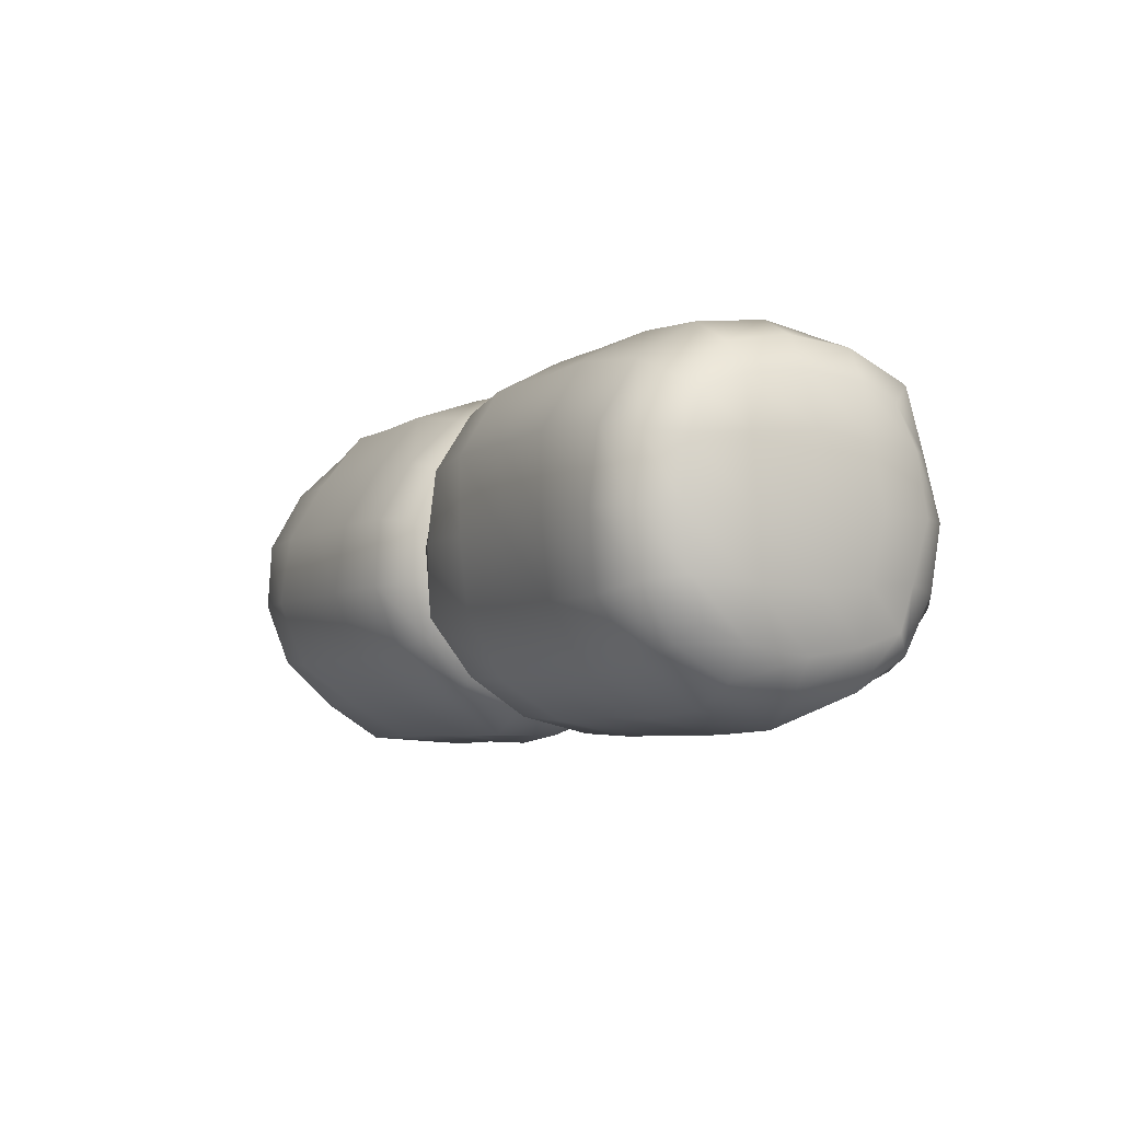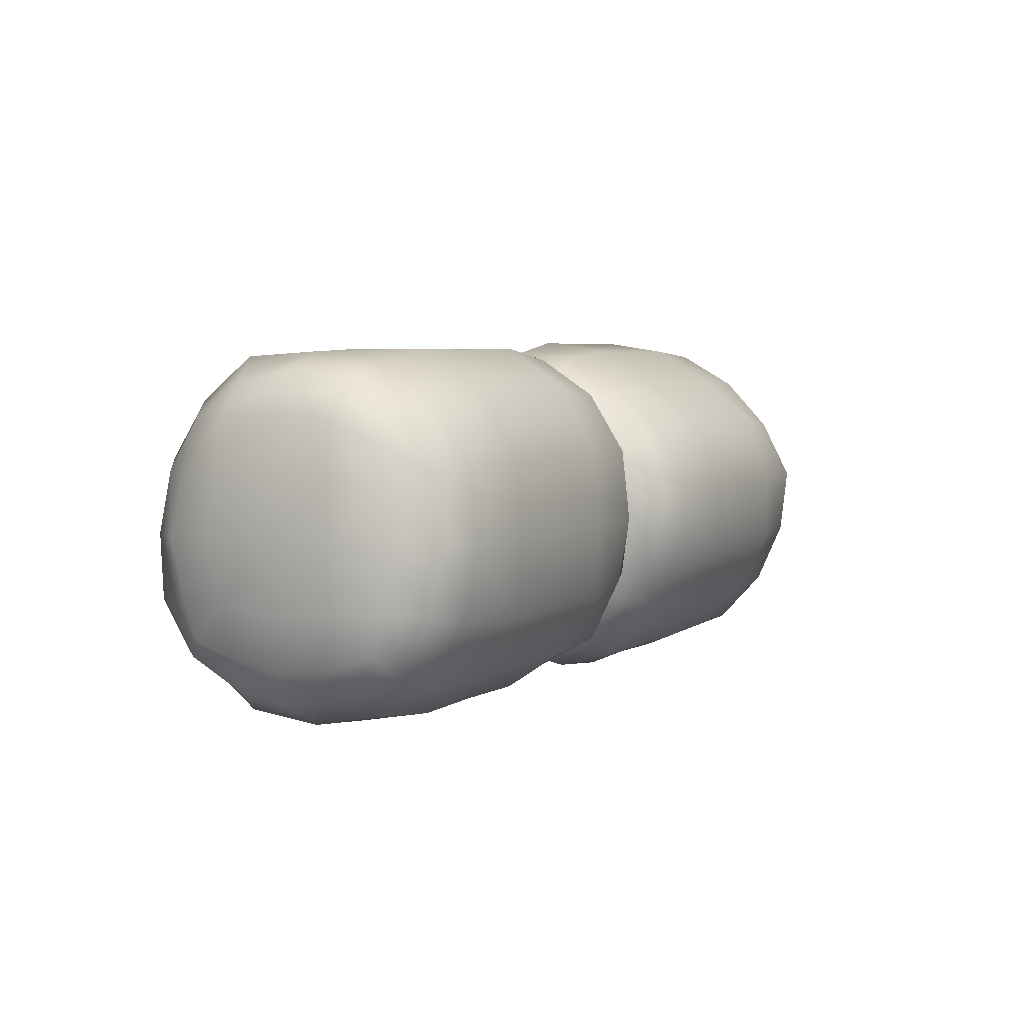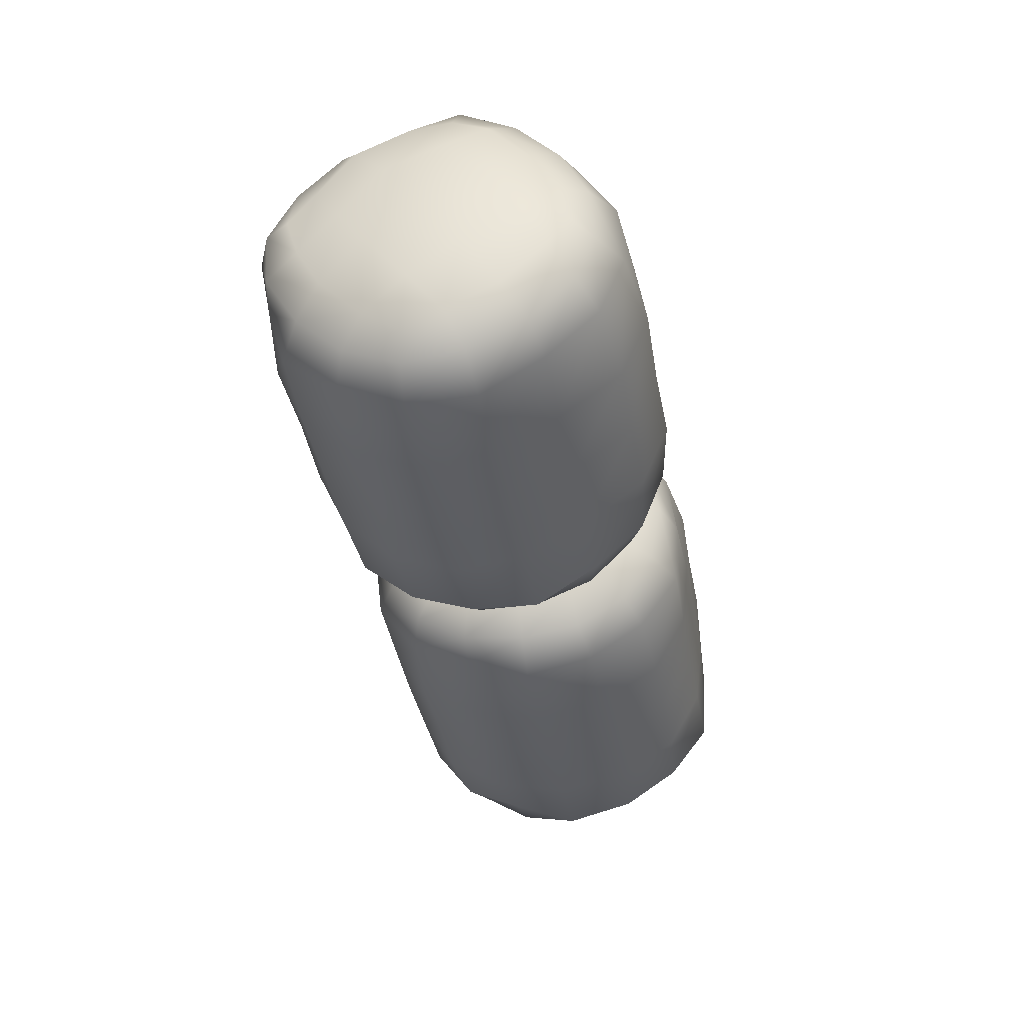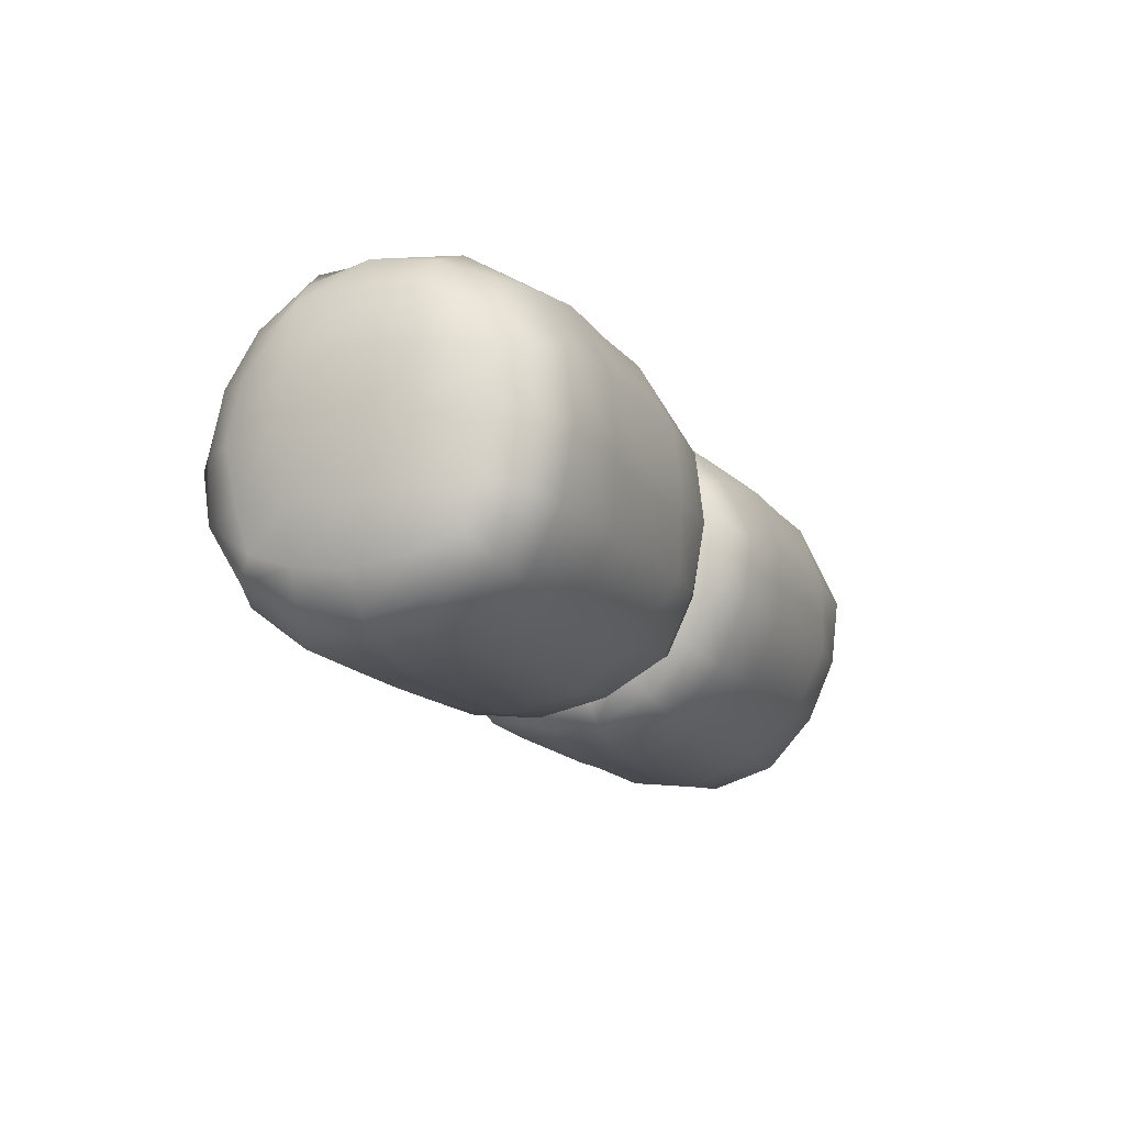
<metadata>
{"format":"obj","ext":"obj","renderer":"f3d","projection":"perspective","resolution":1024,"background":"white","views":[{"elev":-5.4,"azim":62.3,"up":"+Y"},{"elev":4.9,"azim":118.6,"up":"+Z"},{"elev":-38.5,"azim":-79.9,"up":"+Y"},{"elev":-14.7,"azim":112.9,"up":"+Z"}]}
</metadata>
<code>
g default
v 0.02414 0.2278 0.2387
v 0.0314 -0.2196 0.2363
v 0.5259 0.3185 0.329
v 0.5259 -0.3027 0.3189
v 1.028 0.2278 0.2387
v 1.02 -0.2196 0.2363
v 1.031 0.2298 -0.2134
v 1.031 -0.2246 -0.214
v 0.5259 0.3096 -0.2935
v 0.5259 -0.3056 -0.2952
v 0.02067 0.2298 -0.2134
v 0.02082 -0.2246 -0.2139
v 0.9006 -0.2943 -0.2838
v 0.5259 0.00282 -0.4198
v 0.9021 0.3034 -0.2872
v 0.1512 -0.2943 -0.2838
v 0.00167 0.00302 -0.2702
v 0.1497 0.3034 -0.2871
v 0.007069 -0.2787 0.01334
v 0.01368 0.2817 0.01328
v 0.5259 -0.4249 0.01331
v 0.5259 0.4136 0.01331
v 0.01275 0.002825 0.2926
v 0.1523 -0.2922 0.3084
v 0.5259 0.002817 0.421
v 0.1515 0.2997 0.3102
v 0.8996 -0.2922 0.3084
v 1.039 0.002825 0.2926
v 0.9003 0.2997 0.3102
v 1.045 -0.2787 0.01333
v 1.05 0.00302 -0.2702
v 1.038 0.2817 0.01328
v 0.1507 0.002848 0.4157
v 0.9012 0.002848 0.4157
v 1.084 0.002868 0.01341
v 0.9041 0.002819 -0.3995
v 0.1477 0.002819 -0.3995
v -0.03249 0.002868 0.01342
v 0.1458 -0.4166 0.01336
v 0.906 -0.4166 0.01335
v 0.151 0.4041 0.01337
v 0.9008 0.4041 0.01336
v 0.5259 0.1725 -0.3868
v 0.7165 0.3116 -0.2954
v 0.3348 0.002849 -0.4222
v 0.1504 0.1643 -0.3658
v 0.3354 0.3116 -0.2954
v 0.3352 -0.3086 -0.2981
v 0.1461 -0.1637 -0.3796
v 0.06338 -0.2673 -0.2567
v 0.02155 -0.1282 -0.2464
v 0.06295 0.002838 -0.3486
v 0.008246 0.1365 -0.2511
v 0.05579 0.2786 -0.2622
v -0.03204 0.003108 -0.1401
v -0.03067 0.156 0.01329
v 0.008994 0.2673 -0.1204
v 0.02047 -0.2574 -0.1179
v -0.03462 -0.1508 0.01354
v 0.02123 -0.2568 0.1444
v -0.02982 0.002767 0.1665
v 0.01783 0.2637 0.1451
v 0.06605 -0.356 0.01332
v 0.1497 -0.379 0.1757
v 0.1554 -0.3605 -0.1421
v 0.5259 -0.3858 -0.1521
v 0.3352 -0.4243 0.01337
v 0.5259 -0.3867 0.1791
v 0.7166 -0.4243 0.01337
v 0.9021 -0.379 0.1757
v 0.8964 -0.3605 -0.1421
v 0.9858 -0.356 0.01332
v 0.06754 0.36 0.01333
v 0.1526 0.3749 -0.1454
v 0.1497 0.3847 0.1758
v 0.5259 0.398 0.1812
v 0.3358 0.4158 0.01337
v 0.5259 0.4059 -0.1575
v 0.716 0.4158 0.01337
v 0.8992 0.3749 -0.1454
v 0.9021 0.3847 0.1758
v 0.9843 0.36 0.01332
v 0.008236 0.1364 0.2781
v 0.05966 0.002851 0.3788
v 0.1495 0.1653 0.3955
v 0.0796 0.2607 0.2712
v 0.001852 -0.1317 0.2804
v 0.07711 -0.2568 0.2731
v 0.1465 -0.1632 0.4052
v 0.3354 -0.3058 0.322
v 0.5259 -0.1623 0.4011
v 0.336 0.002848 0.4222
v 0.5259 0.1746 0.4192
v 0.3348 0.3209 0.3315
v 0.7159 0.002848 0.4222
v 0.9023 0.1653 0.3955
v 0.717 0.3209 0.3315
v 0.7164 -0.3058 0.322
v 0.9053 -0.1632 0.4051
v 0.9747 -0.2568 0.2731
v 1.05 -0.1317 0.2804
v 0.9922 0.002851 0.3788
v 1.044 0.1364 0.2781
v 0.9722 0.2607 0.2712
v 1.082 0.002767 0.1665
v 1.082 0.156 0.01328
v 1.034 0.2637 0.1451
v 1.031 -0.2568 0.1444
v 1.086 -0.1508 0.01353
v 1.031 -0.2574 -0.1179
v 1.03 -0.1282 -0.2464
v 1.084 0.003108 -0.1401
v 1.044 0.1365 -0.2511
v 1.043 0.2673 -0.1204
v 0.9889 0.002838 -0.3486
v 0.9014 0.1643 -0.3658
v 0.996 0.2786 -0.2622
v 0.9884 -0.2673 -0.2568
v 0.9058 -0.1637 -0.3796
v 0.7166 -0.3086 -0.2981
v 0.5259 -0.1661 -0.3848
v 0.717 0.002849 -0.4222
v 0.06295 0.148 0.3548
v 0.06815 -0.1403 0.3496
v 0.3356 -0.1633 0.4035
v 0.3347 0.1758 0.4219
v 0.7171 0.1758 0.4219
v 0.7163 -0.1633 0.4034
v 0.9837 -0.1403 0.3496
v 0.9889 0.148 0.3548
v 1.066 0.1449 0.1556
v 1.067 -0.1392 0.1555
v 1.055 -0.1375 -0.127
v 1.066 0.1449 -0.1288
v 0.9784 0.1441 -0.3176
v 0.986 -0.1413 -0.3253
v 0.7165 -0.1654 -0.3825
v 0.7168 0.1736 -0.3893
v 0.335 0.1736 -0.3893
v 0.3353 -0.1654 -0.3825
v 0.06582 -0.1413 -0.3253
v 0.07339 0.1441 -0.3176
v -0.01387 0.1449 -0.1288
v -0.002906 -0.1375 -0.127
v -0.01467 -0.1392 0.1555
v -0.01456 0.1449 0.1556
v 0.07279 -0.329 0.1548
v 0.05898 -0.3426 -0.1335
v 0.3355 -0.3899 -0.1537
v 0.3354 -0.3916 0.1811
v 0.7165 -0.3916 0.1811
v 0.7164 -0.3899 -0.1537
v 0.9928 -0.3426 -0.1335
v 0.979 -0.329 0.1548
v 0.06317 0.3439 -0.1319
v 0.07243 0.335 0.155
v 0.3353 0.3994 0.1819
v 0.3349 0.4081 -0.1583
v 0.7169 0.4081 -0.1583
v 0.7165 0.3994 0.1819
v 0.9794 0.335 0.155
v 0.9886 0.3439 -0.1319
v -1.038 -0.05476 0.3098
v -1.031 -0.3157 -0.0536
v -0.5365 -0.07448 0.4363
v -0.5365 -0.4314 -0.0723
v -0.03468 -0.05476 0.3098
v -0.04195 -0.3157 -0.05361
v -0.03122 0.3122 0.04567
v -0.03138 0.04553 -0.3223
v -0.5365 0.4239 0.06317
v -0.5365 0.06362 -0.4356
v -1.042 0.3122 0.04568
v -1.042 0.04553 -0.3223
v -0.1617 0.06109 -0.4197
v -0.5365 0.3458 -0.2593
v -0.1603 0.4151 0.06185
v -0.9112 0.06109 -0.4197
v -1.061 0.2248 -0.1712
v -0.9127 0.4151 0.06186
v -1.055 -0.1701 -0.2324
v -1.049 0.1593 0.2209
v -0.5365 -0.256 -0.3507
v -0.5365 0.2368 0.3277
v -1.05 -0.2306 0.1595
v -0.9101 -0.4168 -0.0699
v -0.5365 -0.3344 0.2349
v -0.9109 -0.07035 0.41
v -0.1628 -0.4168 -0.06991
v -0.0233 -0.2306 0.1595
v -0.162 -0.07035 0.41
v -0.01762 -0.1701 -0.2324
v -0.01222 0.2248 -0.1712
v -0.02423 0.1593 0.2209
v -0.9117 -0.3302 0.2319
v -0.1612 -0.3302 0.2319
v 0.02194 -0.004682 -0.004606
v -0.1583 0.3293 -0.2473
v -0.9146 0.3293 -0.2473
v -1.095 -0.004682 -0.004598
v -0.9166 -0.2512 -0.344
v -0.1564 -0.2512 -0.344
v -0.9113 0.2312 0.3199
v -0.1616 0.2312 0.3199
v -0.5365 0.4188 -0.1026
v -0.3459 0.4266 0.06367
v -0.7275 0.3477 -0.2607
v -0.912 0.397 -0.09693
v -0.727 0.4266 0.06367
v -0.7272 0.06425 -0.4397
v -0.9163 0.2153 -0.3703
v -0.999 0.05508 -0.382
v -1.041 0.1285 -0.2634
v -0.9994 0.2882 -0.2174
v -1.054 0.2879 -0.05198
v -1.007 0.3803 0.05646
v -1.094 0.1197 -0.09463
v -1.093 0.0854 0.1192
v -1.053 0.259 0.1307
v -1.042 -0.05143 -0.2924
v -1.097 -0.09509 -0.1288
v -1.041 -0.2632 -0.1377
v -1.092 -0.1286 0.0853
v -1.045 0.0421 0.2838
v -0.9963 -0.2155 -0.295
v -0.9127 -0.3604 -0.2181
v -0.907 -0.09246 -0.39
v -0.5365 -0.09918 -0.4163
v -0.7272 -0.2557 -0.3502
v -0.5365 -0.3677 -0.2224
v -0.3458 -0.2557 -0.3502
v -0.1602 -0.3604 -0.2181
v -0.166 -0.09246 -0.39
v -0.0766 -0.2155 -0.295
v -0.9948 0.2053 0.2843
v -0.9098 0.3424 0.203
v -0.9127 0.08844 0.3998
v -0.5365 0.09184 0.4137
v -0.7266 0.2381 0.3294
v -0.5365 0.3704 0.221
v -0.3463 0.2381 0.3294
v -0.1631 0.3424 0.203
v -0.1602 0.08844 0.3998
v -0.07809 0.2053 0.2843
v -1.054 -0.1403 0.259
v -1.003 -0.3003 0.2102
v -0.9129 -0.2183 0.3514
v -0.9828 -0.06172 0.3555
v -1.061 -0.2998 0.04342
v -0.9853 -0.3674 -0.06206
v -0.9158 -0.4192 0.09129
v -0.727 -0.4357 -0.07291
v -0.5365 -0.4154 0.08962
v -0.7264 -0.3354 0.2357
v -0.5365 -0.232 0.3728
v -0.7276 -0.07503 0.4397
v -0.3465 -0.3354 0.2357
v -0.16 -0.2183 0.3514
v -0.3453 -0.07503 0.4397
v -0.3459 -0.4357 -0.07292
v -0.1571 -0.4192 0.09128
v -0.08765 -0.3674 -0.06207
v -0.0124 -0.2998 0.04342
v -0.0702 -0.3003 0.2102
v -0.01878 -0.1403 0.259
v -0.09014 -0.06172 0.3555
v 0.01927 -0.1286 0.08529
v 0.02012 0.0854 0.1192
v -0.02838 0.0421 0.2838
v -0.03178 -0.2632 -0.1377
v 0.02407 -0.09509 -0.1288
v -0.03102 -0.05143 -0.2924
v -0.03211 0.1285 -0.2634
v 0.02149 0.1197 -0.09464
v -0.0188 0.2879 -0.05199
v -0.01954 0.259 0.1307
v -0.07351 0.2882 -0.2174
v -0.1609 0.397 -0.09693
v -0.06635 0.3803 0.05646
v -0.07394 0.05508 -0.382
v -0.1566 0.2153 -0.3703
v -0.3458 0.06425 -0.4397
v -0.5365 0.2182 -0.3754
v -0.3454 0.3477 -0.2607
v -0.9994 -0.1955 0.3135
v -0.9942 -0.3608 0.07716
v -0.7268 -0.4179 0.09026
v -0.7276 -0.2335 0.3754
v -0.3453 -0.2335 0.3754
v -0.3461 -0.4179 0.09026
v -0.0787 -0.3608 0.07715
v -0.0735 -0.1955 0.3135
v 0.004009 -0.03619 0.1939
v 0.004123 -0.2031 -0.03599
v -0.007647 0.0264 -0.2007
v 0.003317 0.1939 0.02669
v -0.08394 0.3461 -0.08494
v -0.07637 0.1846 -0.3204
v -0.3459 0.2167 -0.3734
v -0.3455 0.4214 -0.1032
v -0.7274 0.4214 -0.1032
v -0.7271 0.2167 -0.3734
v -0.9966 0.1846 -0.3203
v -0.989 0.3461 -0.08493
v -1.076 0.1939 0.0267
v -1.065 0.0264 -0.2007
v -1.077 -0.2031 -0.03598
v -1.077 -0.03619 0.1939
v -0.9896 -0.3141 -0.1899
v -1.003 -0.08885 -0.3704
v -0.7269 -0.1003 -0.4206
v -0.727 -0.3722 -0.2252
v -0.3459 -0.3722 -0.2252
v -0.346 -0.1003 -0.4206
v -0.06953 -0.08885 -0.3704
v -0.08334 -0.3141 -0.1899
v -0.9992 0.3133 0.1859
v -0.9899 0.07598 0.3473
v -0.7271 0.09212 0.4152
v -0.7275 0.3725 0.2223
v -0.3454 0.3725 0.2223
v -0.3458 0.09212 0.4152
v -0.08298 0.07598 0.3473
v -0.07372 0.3133 0.1858
g FoodMediumRLowerLeg
f 1 83 123 86
f 83 23 84 123
f 123 84 33 85
f 86 123 85 26
f 23 87 124 84
f 87 2 88 124
f 124 88 24 89
f 84 124 89 33
f 33 89 125 92
f 89 24 90 125
f 125 90 4 91
f 92 125 91 25
f 26 85 126 94
f 85 33 92 126
f 126 92 25 93
f 94 126 93 3
f 3 93 127 97
f 93 25 95 127
f 127 95 34 96
f 97 127 96 29
f 25 91 128 95
f 91 4 98 128
f 128 98 27 99
f 95 128 99 34
f 34 99 129 102
f 99 27 100 129
f 129 100 6 101
f 102 129 101 28
f 29 96 130 104
f 96 34 102 130
f 130 102 28 103
f 104 130 103 5
f 5 103 131 107
f 103 28 105 131
f 131 105 35 106
f 107 131 106 32
f 28 101 132 105
f 101 6 108 132
f 132 108 30 109
f 105 132 109 35
f 35 109 133 112
f 109 30 110 133
f 133 110 8 111
f 112 133 111 31
f 32 106 134 114
f 106 35 112 134
f 134 112 31 113
f 114 134 113 7
f 7 113 135 117
f 113 31 115 135
f 135 115 36 116
f 117 135 116 15
f 31 111 136 115
f 111 8 118 136
f 136 118 13 119
f 115 136 119 36
f 36 119 137 122
f 119 13 120 137
f 137 120 10 121
f 122 137 121 14
f 15 116 138 44
f 116 36 122 138
f 138 122 14 43
f 44 138 43 9
f 9 43 139 47
f 43 14 45 139
f 139 45 37 46
f 47 139 46 18
f 14 121 140 45
f 121 10 48 140
f 140 48 16 49
f 45 140 49 37
f 37 49 141 52
f 49 16 50 141
f 141 50 12 51
f 52 141 51 17
f 18 46 142 54
f 46 37 52 142
f 142 52 17 53
f 54 142 53 11
f 11 53 143 57
f 53 17 55 143
f 143 55 38 56
f 57 143 56 20
f 17 51 144 55
f 51 12 58 144
f 144 58 19 59
f 55 144 59 38
f 38 59 145 61
f 59 19 60 145
f 145 60 2 87
f 61 145 87 23
f 20 56 146 62
f 56 38 61 146
f 146 61 23 83
f 62 146 83 1
f 2 60 147 88
f 60 19 63 147
f 147 63 39 64
f 88 147 64 24
f 19 58 148 63
f 58 12 50 148
f 148 50 16 65
f 63 148 65 39
f 39 65 149 67
f 65 16 48 149
f 149 48 10 66
f 67 149 66 21
f 24 64 150 90
f 64 39 67 150
f 150 67 21 68
f 90 150 68 4
f 4 68 151 98
f 68 21 69 151
f 151 69 40 70
f 98 151 70 27
f 21 66 152 69
f 66 10 120 152
f 152 120 13 71
f 69 152 71 40
f 40 71 153 72
f 71 13 118 153
f 153 118 8 110
f 72 153 110 30
f 27 70 154 100
f 70 40 72 154
f 154 72 30 108
f 100 154 108 6
f 11 57 155 54
f 57 20 73 155
f 155 73 41 74
f 54 155 74 18
f 20 62 156 73
f 62 1 86 156
f 156 86 26 75
f 73 156 75 41
f 41 75 157 77
f 75 26 94 157
f 157 94 3 76
f 77 157 76 22
f 18 74 158 47
f 74 41 77 158
f 158 77 22 78
f 47 158 78 9
f 9 78 159 44
f 78 22 79 159
f 159 79 42 80
f 44 159 80 15
f 22 76 160 79
f 76 3 97 160
f 160 97 29 81
f 79 160 81 42
f 42 81 161 82
f 81 29 104 161
f 161 104 5 107
f 82 161 107 32
f 15 80 162 117
f 80 42 82 162
f 162 82 32 114
f 117 162 114 7
f 163 245 285 248
f 245 185 246 285
f 285 246 195 247
f 248 285 247 188
f 185 249 286 246
f 249 164 250 286
f 286 250 186 251
f 246 286 251 195
f 195 251 287 254
f 251 186 252 287
f 287 252 166 253
f 254 287 253 187
f 188 247 288 256
f 247 195 254 288
f 288 254 187 255
f 256 288 255 165
f 165 255 289 259
f 255 187 257 289
f 289 257 196 258
f 259 289 258 191
f 187 253 290 257
f 253 166 260 290
f 290 260 189 261
f 257 290 261 196
f 196 261 291 264
f 261 189 262 291
f 291 262 168 263
f 264 291 263 190
f 191 258 292 266
f 258 196 264 292
f 292 264 190 265
f 266 292 265 167
f 167 265 293 269
f 265 190 267 293
f 293 267 197 268
f 269 293 268 194
f 190 263 294 267
f 263 168 270 294
f 294 270 192 271
f 267 294 271 197
f 197 271 295 274
f 271 192 272 295
f 295 272 170 273
f 274 295 273 193
f 194 268 296 276
f 268 197 274 296
f 296 274 193 275
f 276 296 275 169
f 169 275 297 279
f 275 193 277 297
f 297 277 198 278
f 279 297 278 177
f 193 273 298 277
f 273 170 280 298
f 298 280 175 281
f 277 298 281 198
f 198 281 299 284
f 281 175 282 299
f 299 282 172 283
f 284 299 283 176
f 177 278 300 206
f 278 198 284 300
f 300 284 176 205
f 206 300 205 171
f 171 205 301 209
f 205 176 207 301
f 301 207 199 208
f 209 301 208 180
f 176 283 302 207
f 283 172 210 302
f 302 210 178 211
f 207 302 211 199
f 199 211 303 214
f 211 178 212 303
f 303 212 174 213
f 214 303 213 179
f 180 208 304 216
f 208 199 214 304
f 304 214 179 215
f 216 304 215 173
f 173 215 305 219
f 215 179 217 305
f 305 217 200 218
f 219 305 218 182
f 179 213 306 217
f 213 174 220 306
f 306 220 181 221
f 217 306 221 200
f 200 221 307 223
f 221 181 222 307
f 307 222 164 249
f 223 307 249 185
f 182 218 308 224
f 218 200 223 308
f 308 223 185 245
f 224 308 245 163
f 164 222 309 250
f 222 181 225 309
f 309 225 201 226
f 250 309 226 186
f 181 220 310 225
f 220 174 212 310
f 310 212 178 227
f 225 310 227 201
f 201 227 311 229
f 227 178 210 311
f 311 210 172 228
f 229 311 228 183
f 186 226 312 252
f 226 201 229 312
f 312 229 183 230
f 252 312 230 166
f 166 230 313 260
f 230 183 231 313
f 313 231 202 232
f 260 313 232 189
f 183 228 314 231
f 228 172 282 314
f 314 282 175 233
f 231 314 233 202
f 202 233 315 234
f 233 175 280 315
f 315 280 170 272
f 234 315 272 192
f 189 232 316 262
f 232 202 234 316
f 316 234 192 270
f 262 316 270 168
f 173 219 317 216
f 219 182 235 317
f 317 235 203 236
f 216 317 236 180
f 182 224 318 235
f 224 163 248 318
f 318 248 188 237
f 235 318 237 203
f 203 237 319 239
f 237 188 256 319
f 319 256 165 238
f 239 319 238 184
f 180 236 320 209
f 236 203 239 320
f 320 239 184 240
f 209 320 240 171
f 171 240 321 206
f 240 184 241 321
f 321 241 204 242
f 206 321 242 177
f 184 238 322 241
f 238 165 259 322
f 322 259 191 243
f 241 322 243 204
f 204 243 323 244
f 243 191 266 323
f 323 266 167 269
f 244 323 269 194
f 177 242 324 279
f 242 204 244 324
f 324 244 194 276
f 279 324 276 169

</code>
